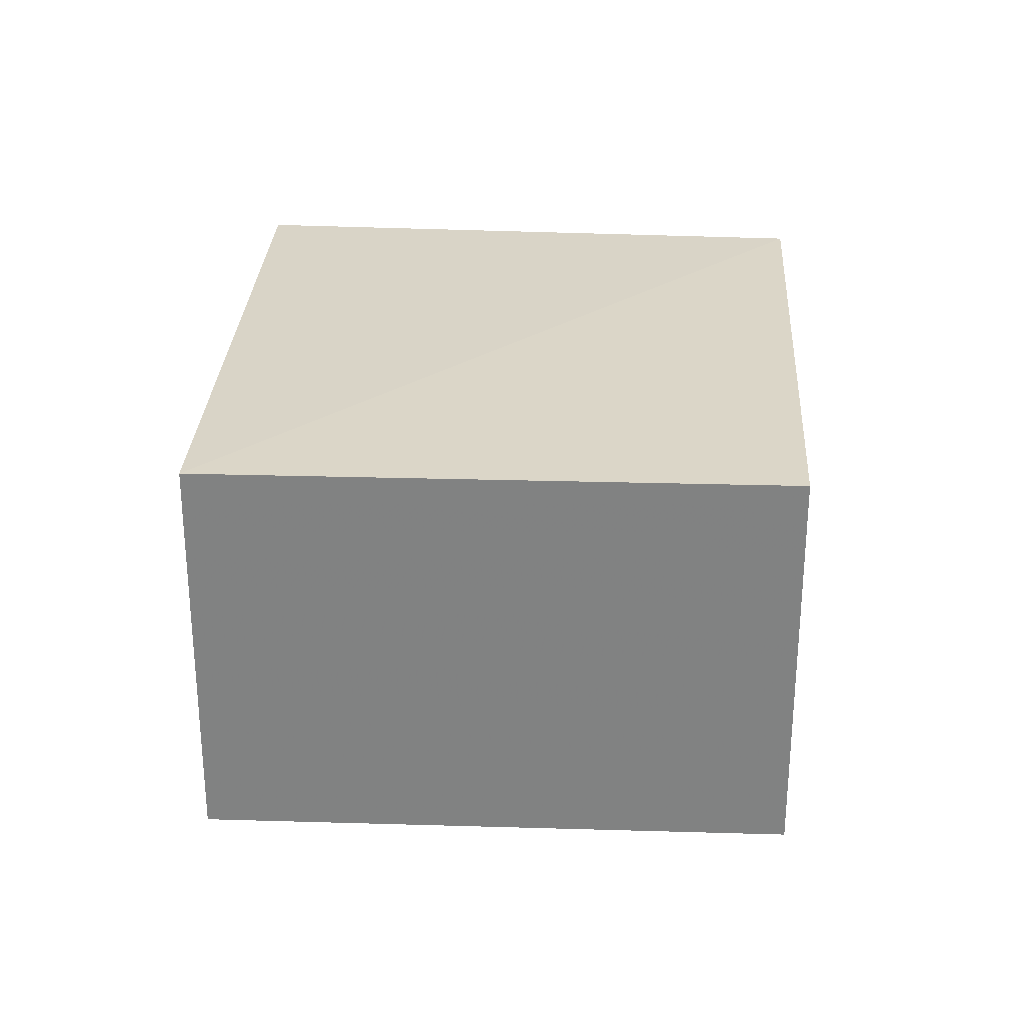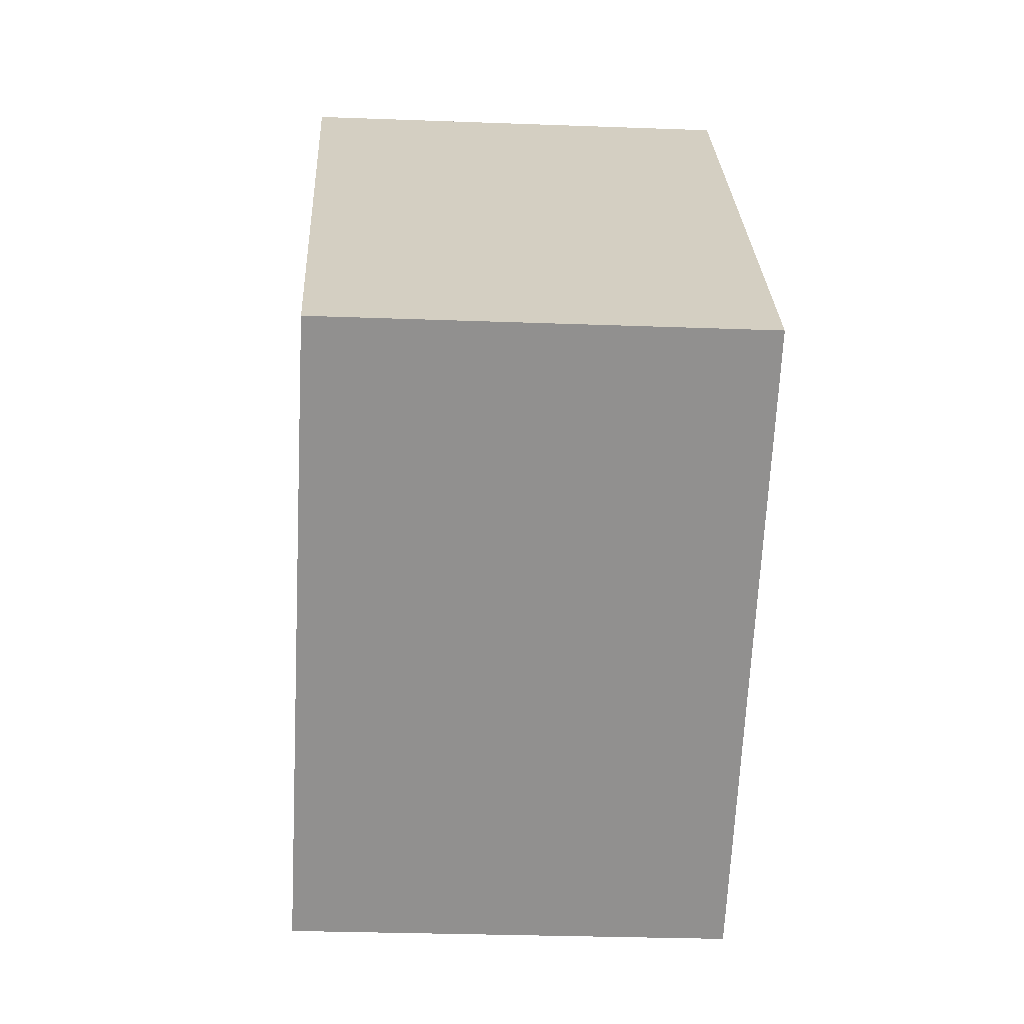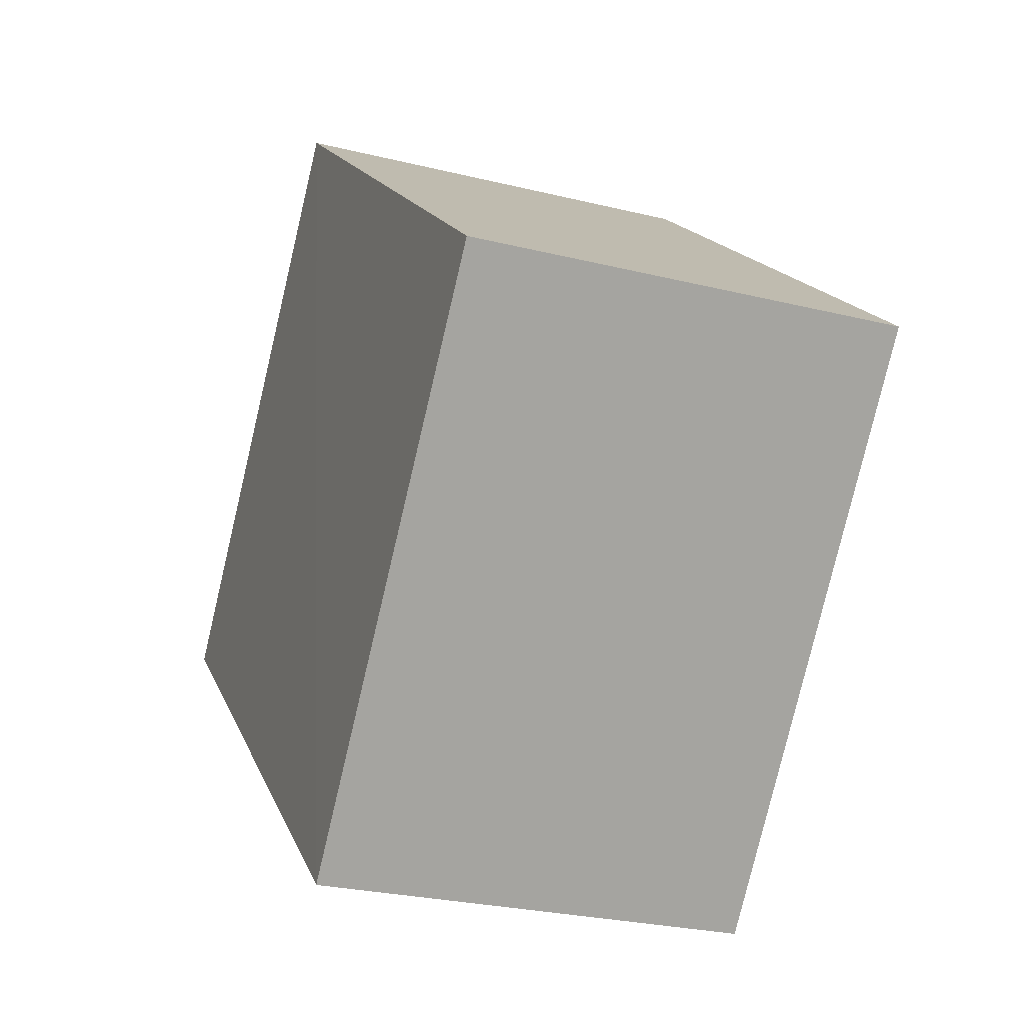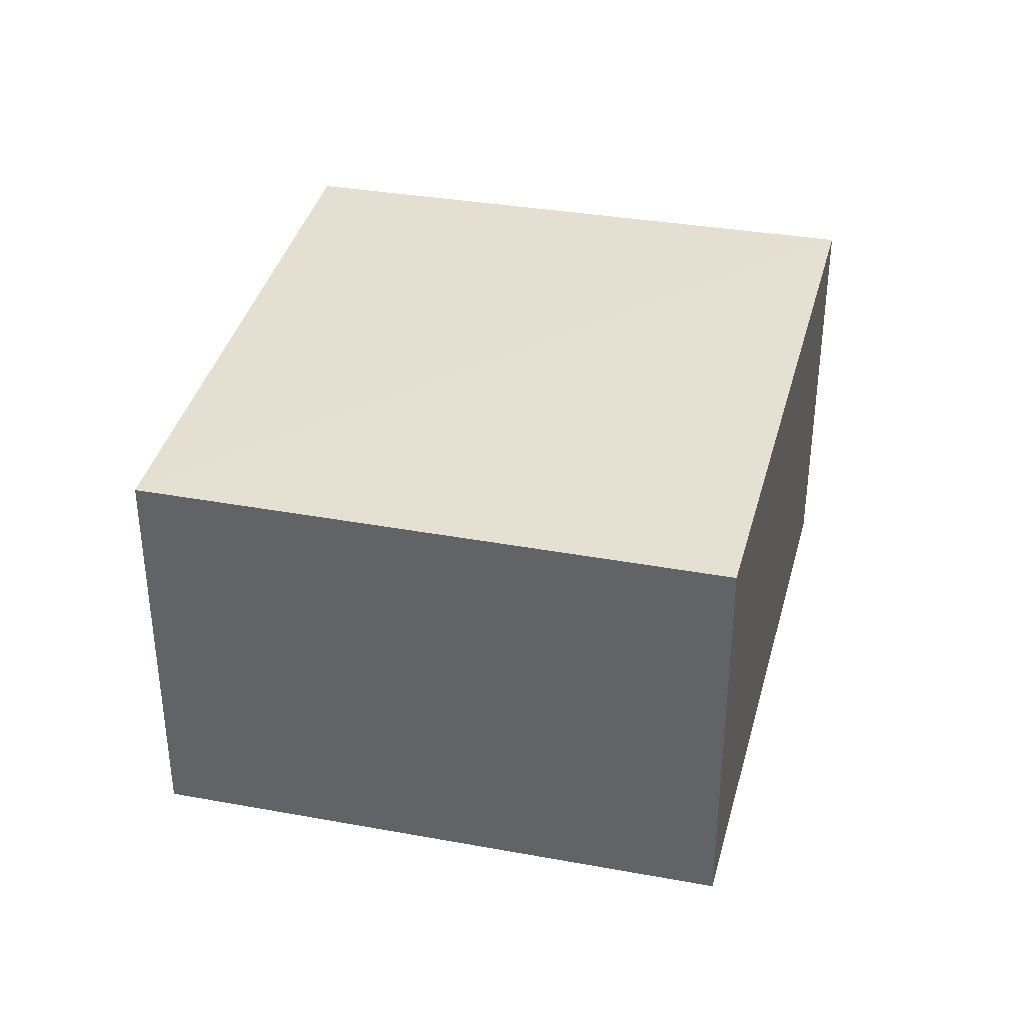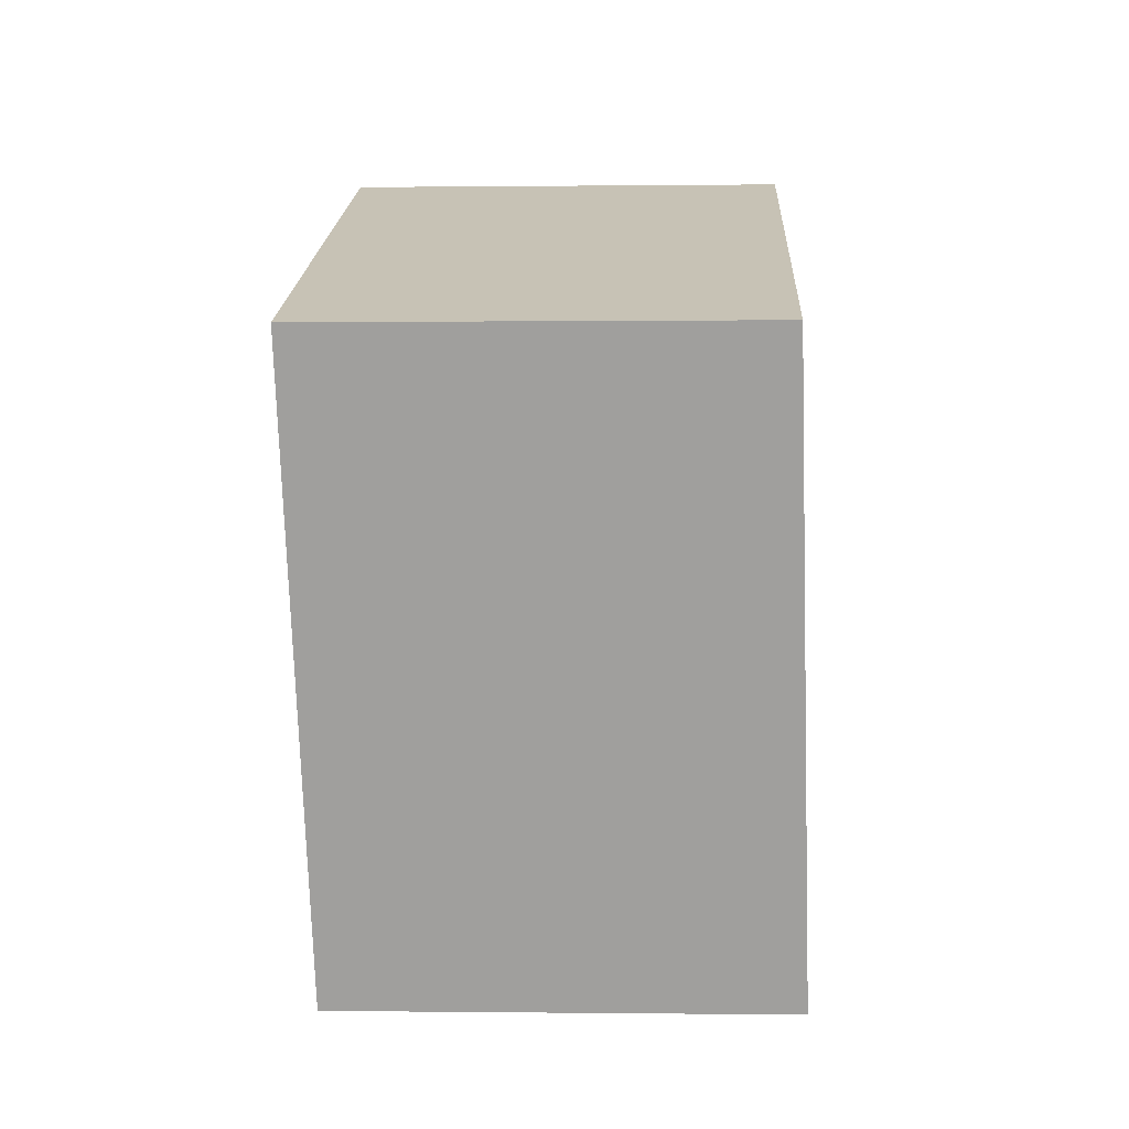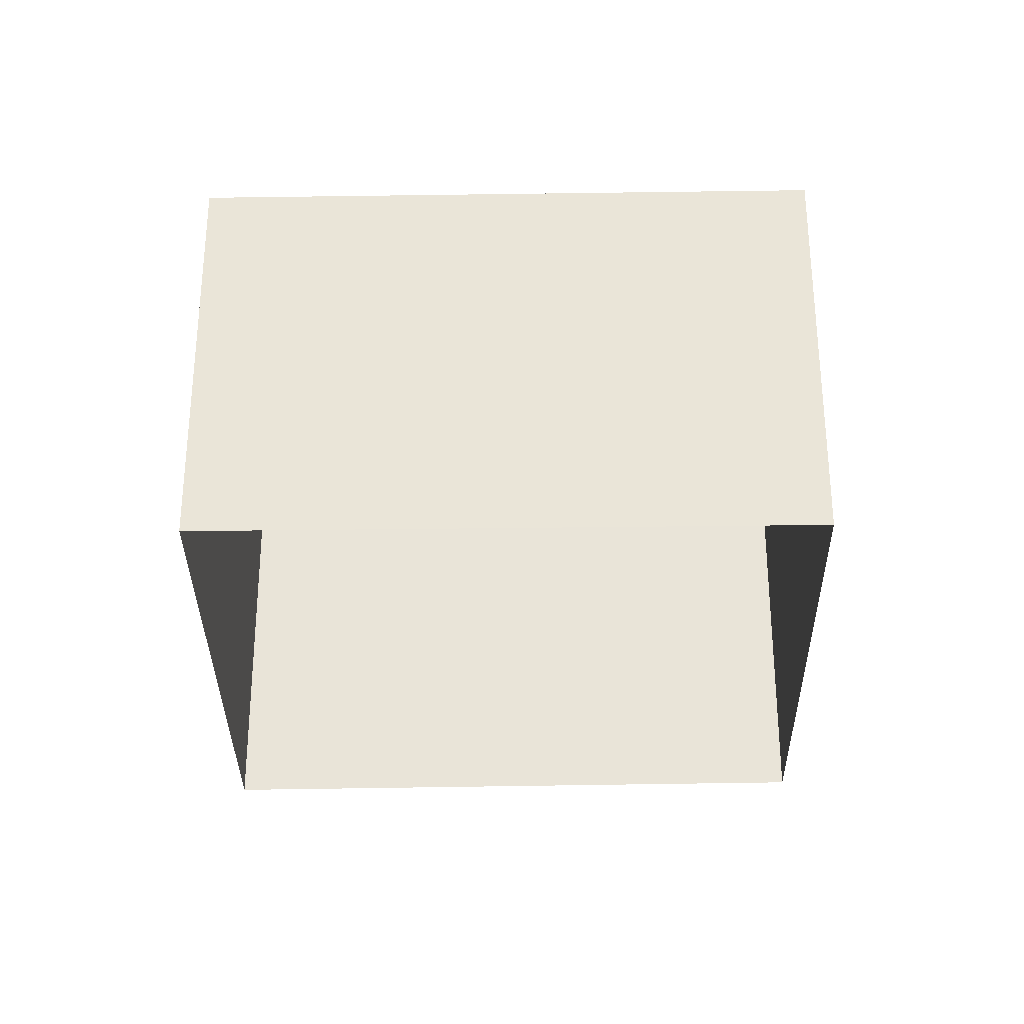
<metadata>
{"format":"obj","ext":"obj","renderer":"f3d","projection":"perspective","resolution":1024,"background":"white","views":[{"elev":29.1,"azim":-126.6,"up":"+Z"},{"elev":-25.9,"azim":-93.6,"up":"+Y"},{"elev":-26.1,"azim":69.0,"up":"+Y"},{"elev":37.3,"azim":63.0,"up":"+Z"},{"elev":-22.1,"azim":93.0,"up":"+Y"},{"elev":-31.9,"azim":-38.6,"up":"+Z"}]}
</metadata>
<code>
v 1.203e+05 7.872e+05 12.5
v 1.203e+05 7.872e+05 12.5
v 1.203e+05 7.872e+05 12.5
v 1.203e+05 7.872e+05 12.5
v 1.203e+05 7.872e+05 14.44
v 1.203e+05 7.872e+05 14.44
v 1.203e+05 7.872e+05 14.44
v 1.203e+05 7.872e+05 14.44
f 1 2 3
f 4 1 3
f 5 6 7
f 8 5 7
f 7 4 3
f 7 6 4
f 5 1 4
f 6 5 4
f 8 2 1
f 5 8 1
f 8 3 2
f 8 7 3

</code>
